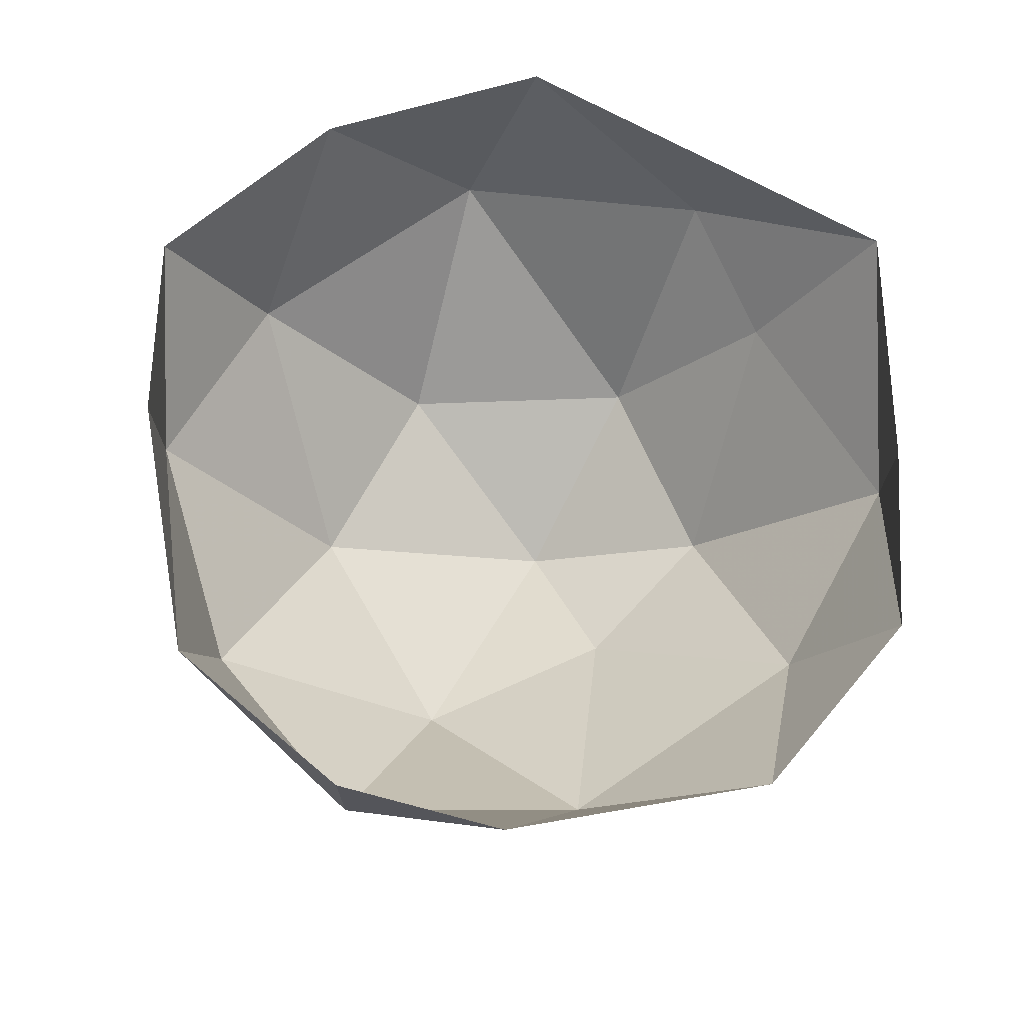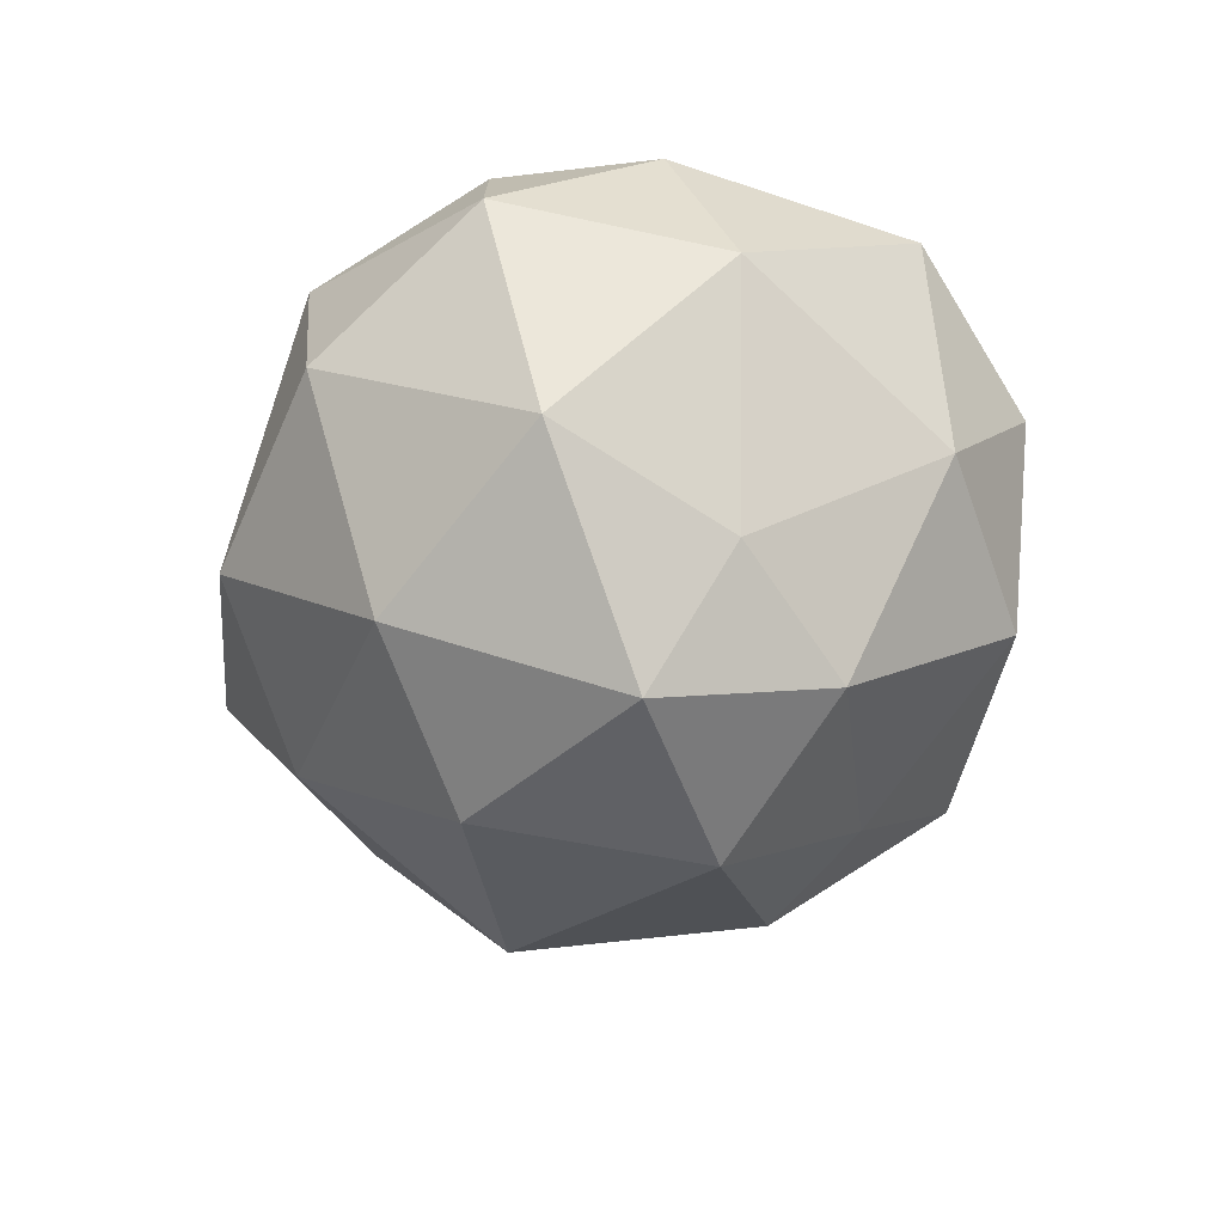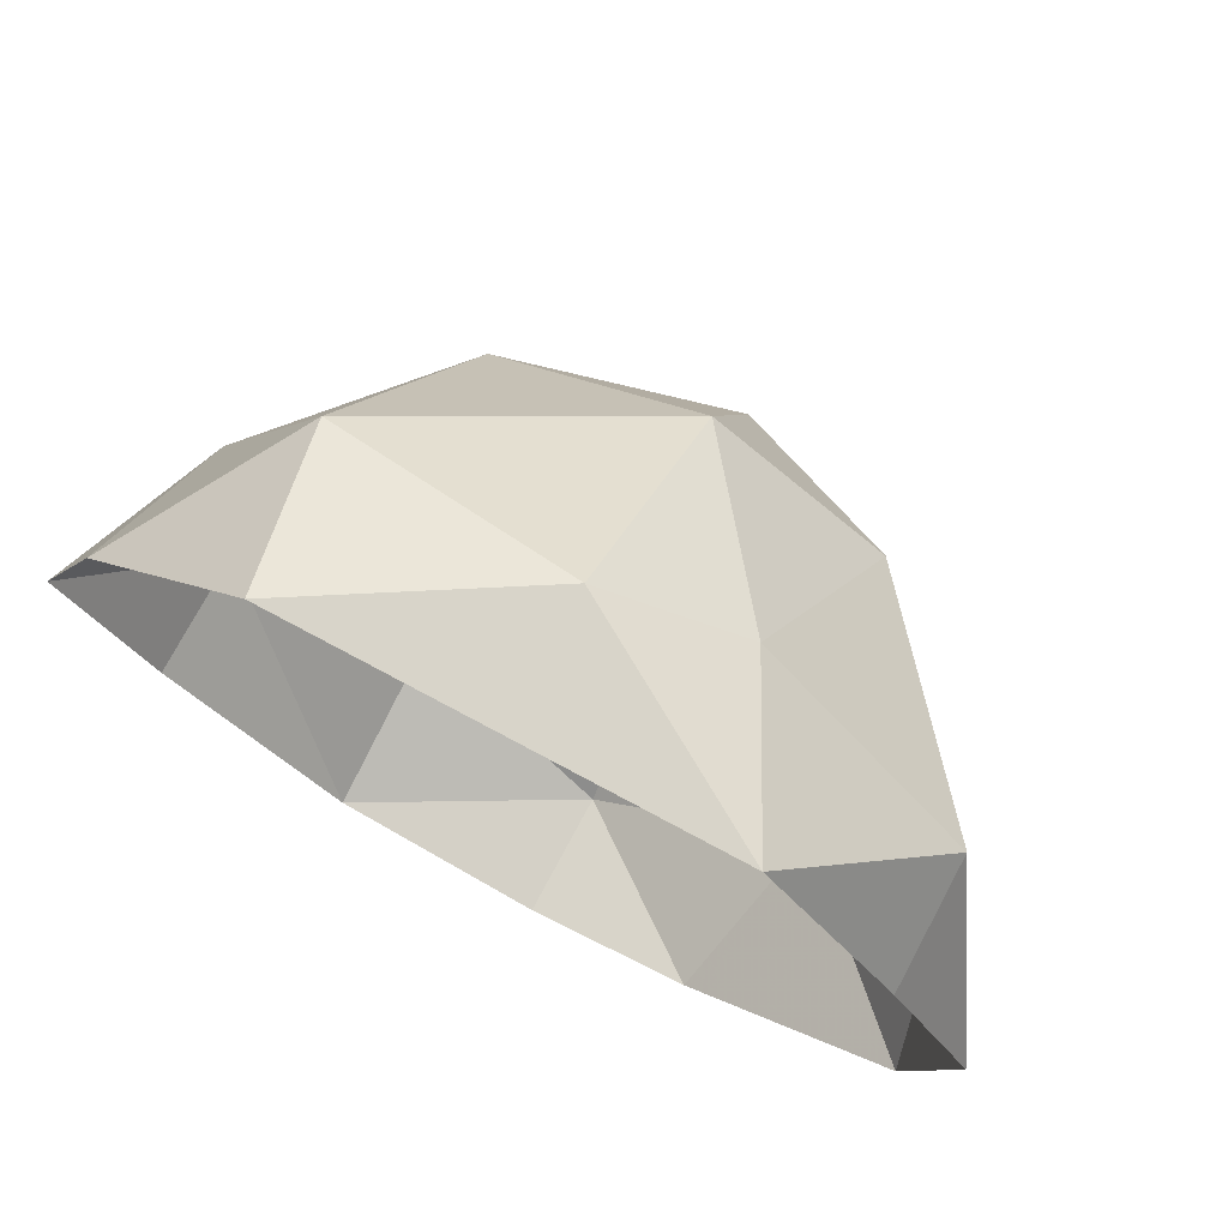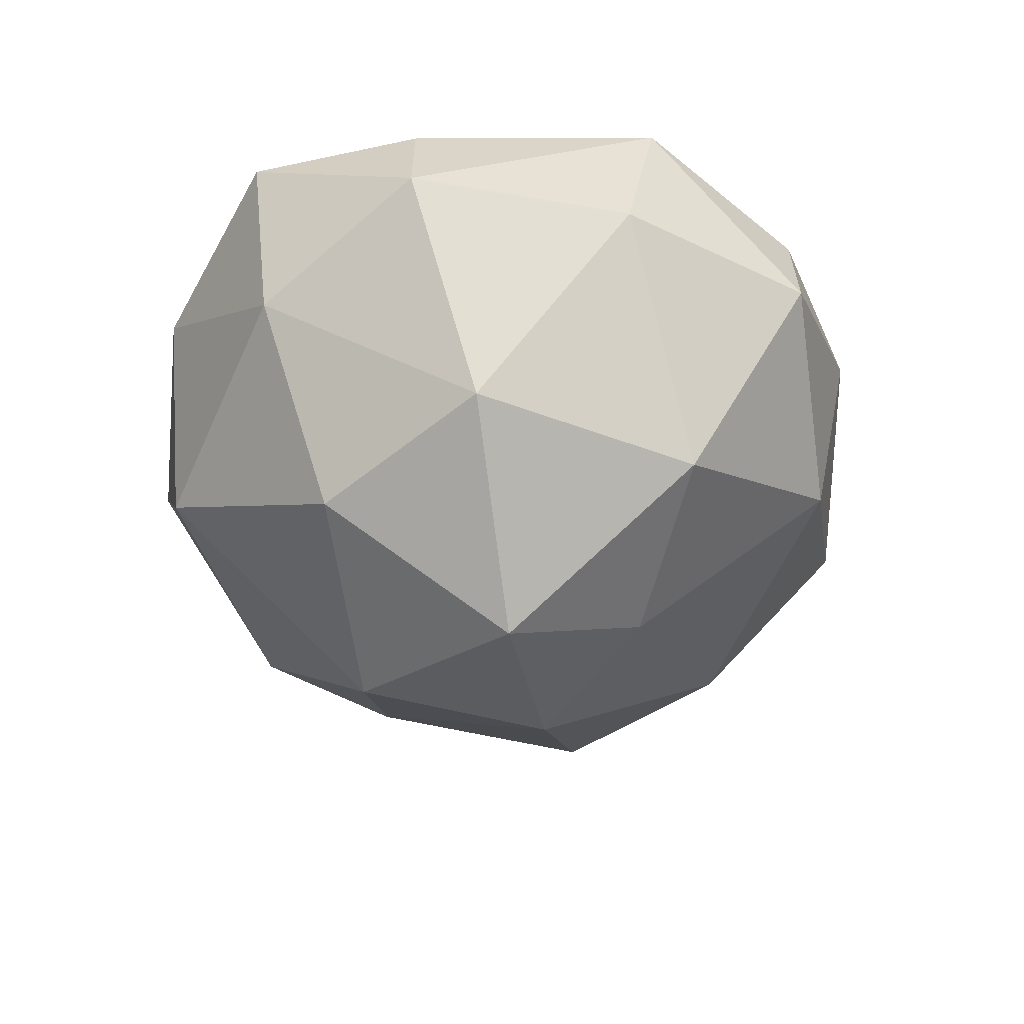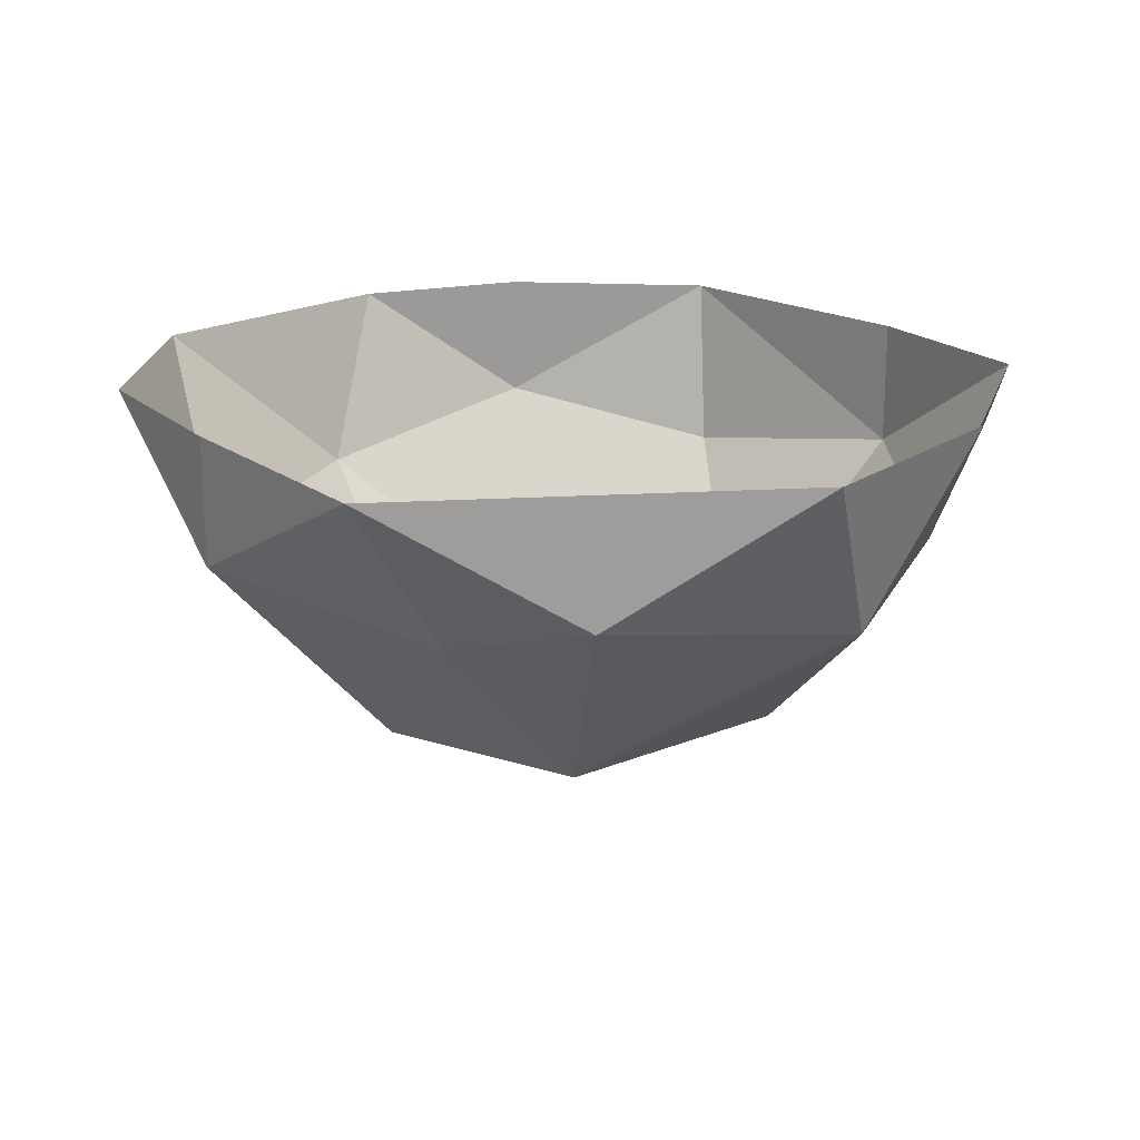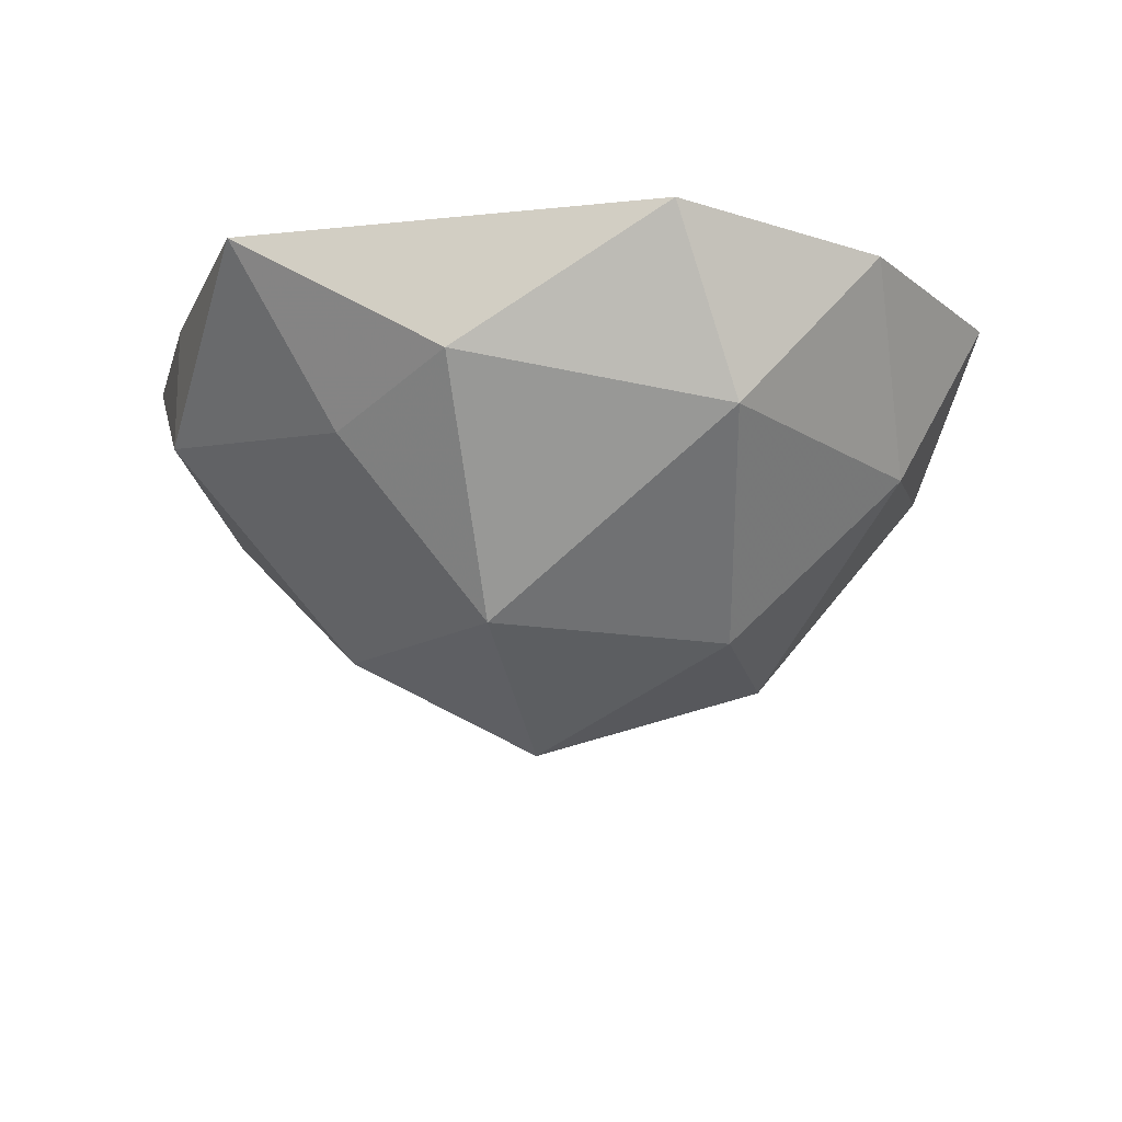
<metadata>
{"format":"obj","ext":"obj","renderer":"f3d","projection":"perspective","resolution":1024,"background":"white","views":[{"elev":70.9,"azim":28.9,"up":"+Z"},{"elev":-72.2,"azim":20.6,"up":"+Z"},{"elev":75.0,"azim":28.2,"up":"+Y"},{"elev":-60.5,"azim":-51.1,"up":"+Z"},{"elev":19.8,"azim":173.8,"up":"+Z"},{"elev":-16.6,"azim":-168.0,"up":"+Z"}]}
</metadata>
<code>
v 1.156 0.5469 -0.3047
v 1.133 0.5625 -0.3203
v 1.164 0.5781 -0.3047
v 1.195 0.5547 -0.2734
v 1.172 0.5078 -0.2734
v 1.133 0.5156 -0.3047
v 1.094 0.5391 -0.3047
v 1.094 0.5781 -0.3047
v 1.133 0.6016 -0.3047
v 1.156 0.6172 -0.2734
v 1.195 0.5938 -0.2656
v 1.211 0.5625 -0.2422
v 1.203 0.5234 -0.2422
v 1.164 0.4922 -0.2422
v 1.133 0.4844 -0.2656
v 1.094 0.5 -0.2734
v 1.062 0.5312 -0.2656
v 1.062 0.5703 -0.2734
v 1.086 0.6172 -0.2734
v 1.133 0.6328 -0.2656
v 1.172 0.6328 -0.2422
v 1.195 0.5938 -0.2422
v 1.094 0.6328 -0.2422
v 1.133 0.6328 -0.2422
v 1.062 0.6016 -0.2422
v 1.047 0.5625 -0.2422
v 1.062 0.5312 -0.2422
v 1.094 0.4922 -0.2422
v 1.133 0.4844 -0.2422
f 1 2 3
f 1 3 4
f 2 8 9
f 2 9 3
f 3 9 10
f 3 10 11
f 3 11 4
f 4 11 12
f 4 12 13
f 8 19 9
f 9 19 20
f 9 20 10
f 10 20 21
f 10 21 11
f 11 21 22
f 11 22 12
f 23 24 20
f 23 20 19
f 23 19 25
f 21 20 24
f 1 4 5
f 1 5 6
f 1 6 2
f 2 6 7
f 2 7 8
f 4 13 5
f 5 13 14
f 5 14 15
f 5 15 6
f 6 15 16
f 6 16 7
f 7 16 17
f 7 17 18
f 7 18 8
f 8 18 19
f 25 19 18
f 25 18 26
f 26 18 17
f 26 17 27
f 27 17 28
f 28 17 16
f 28 16 15
f 28 15 29
f 29 15 14

</code>
